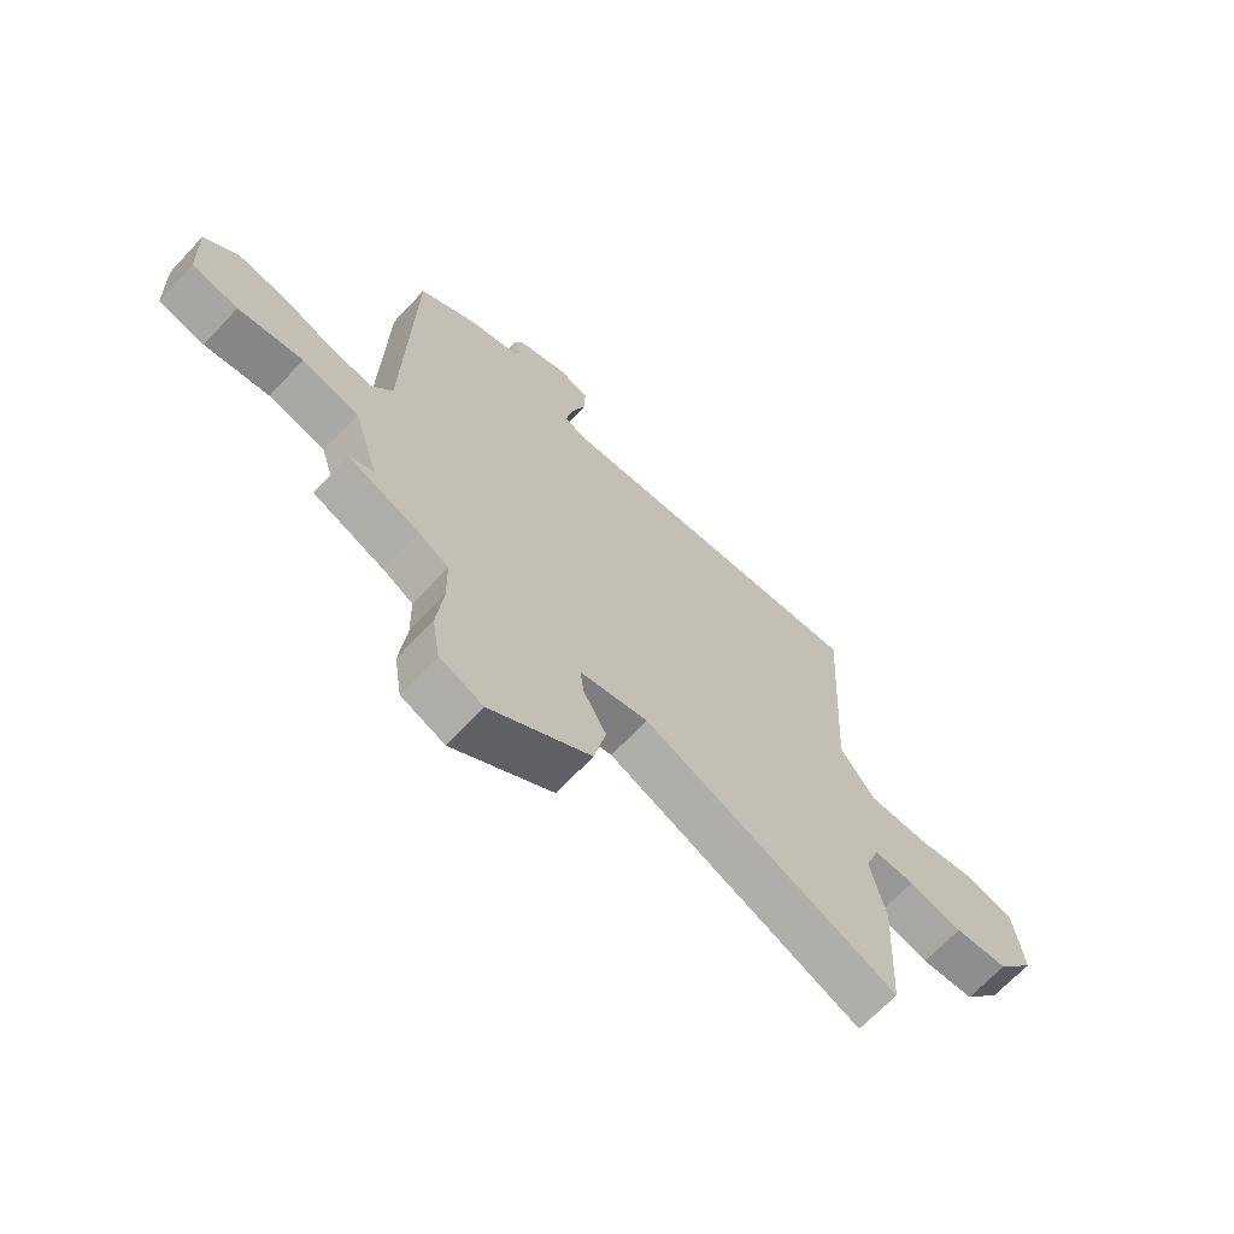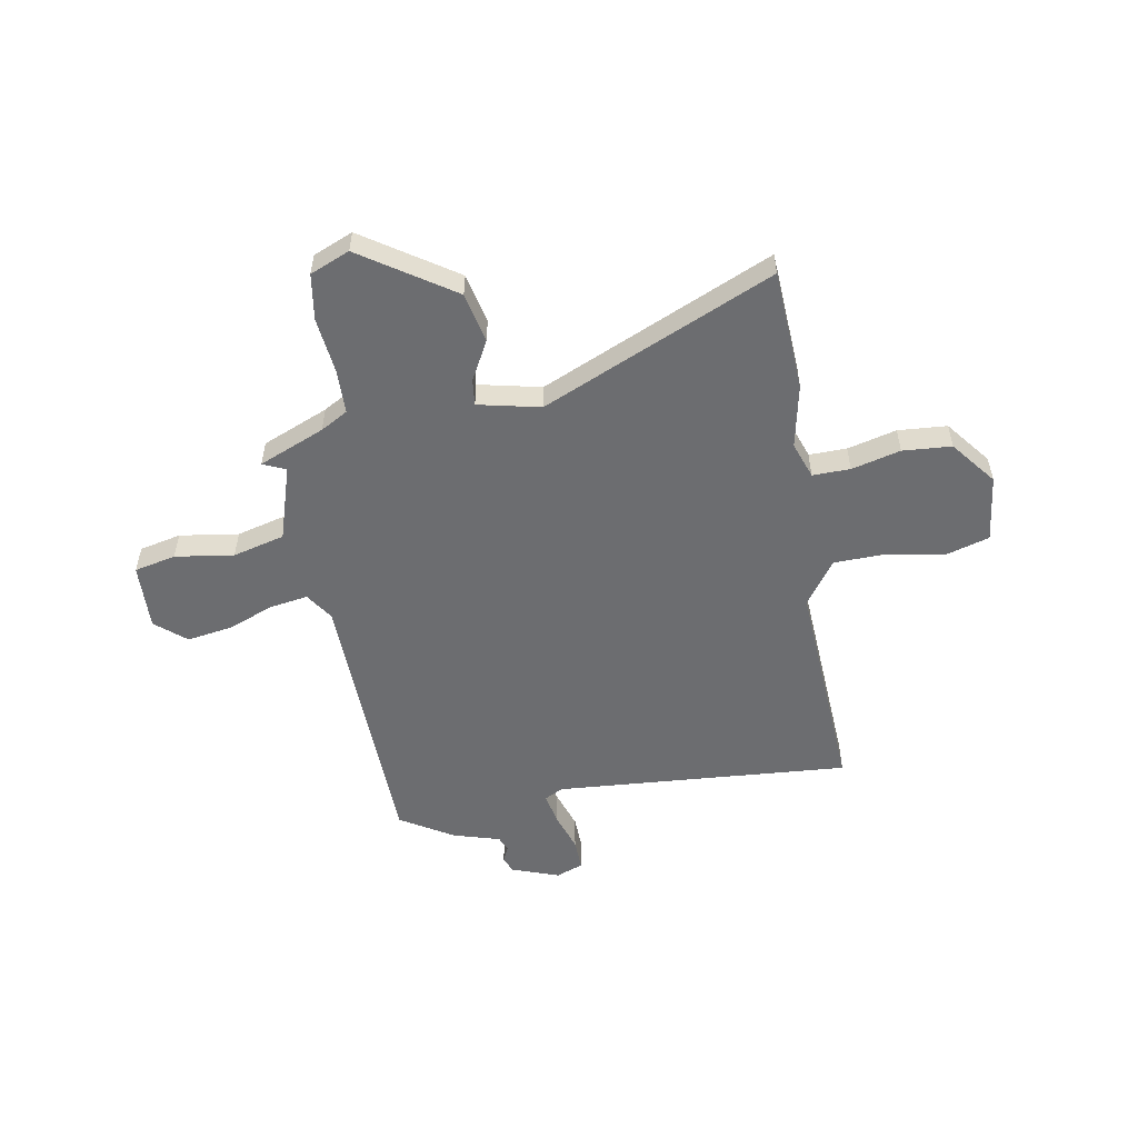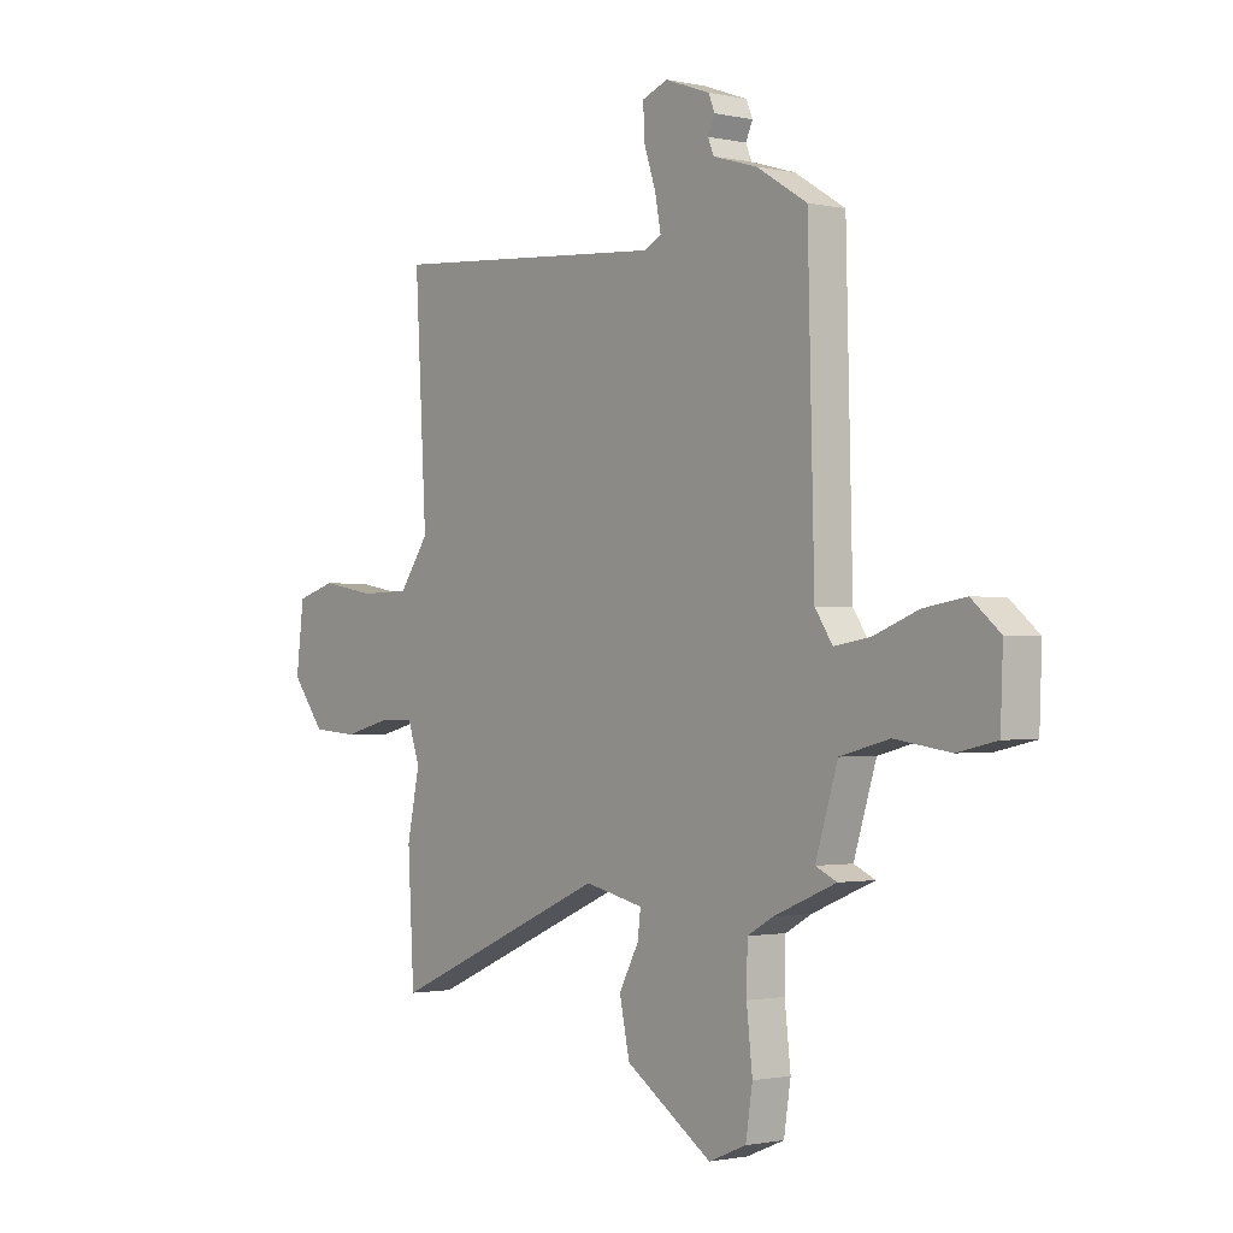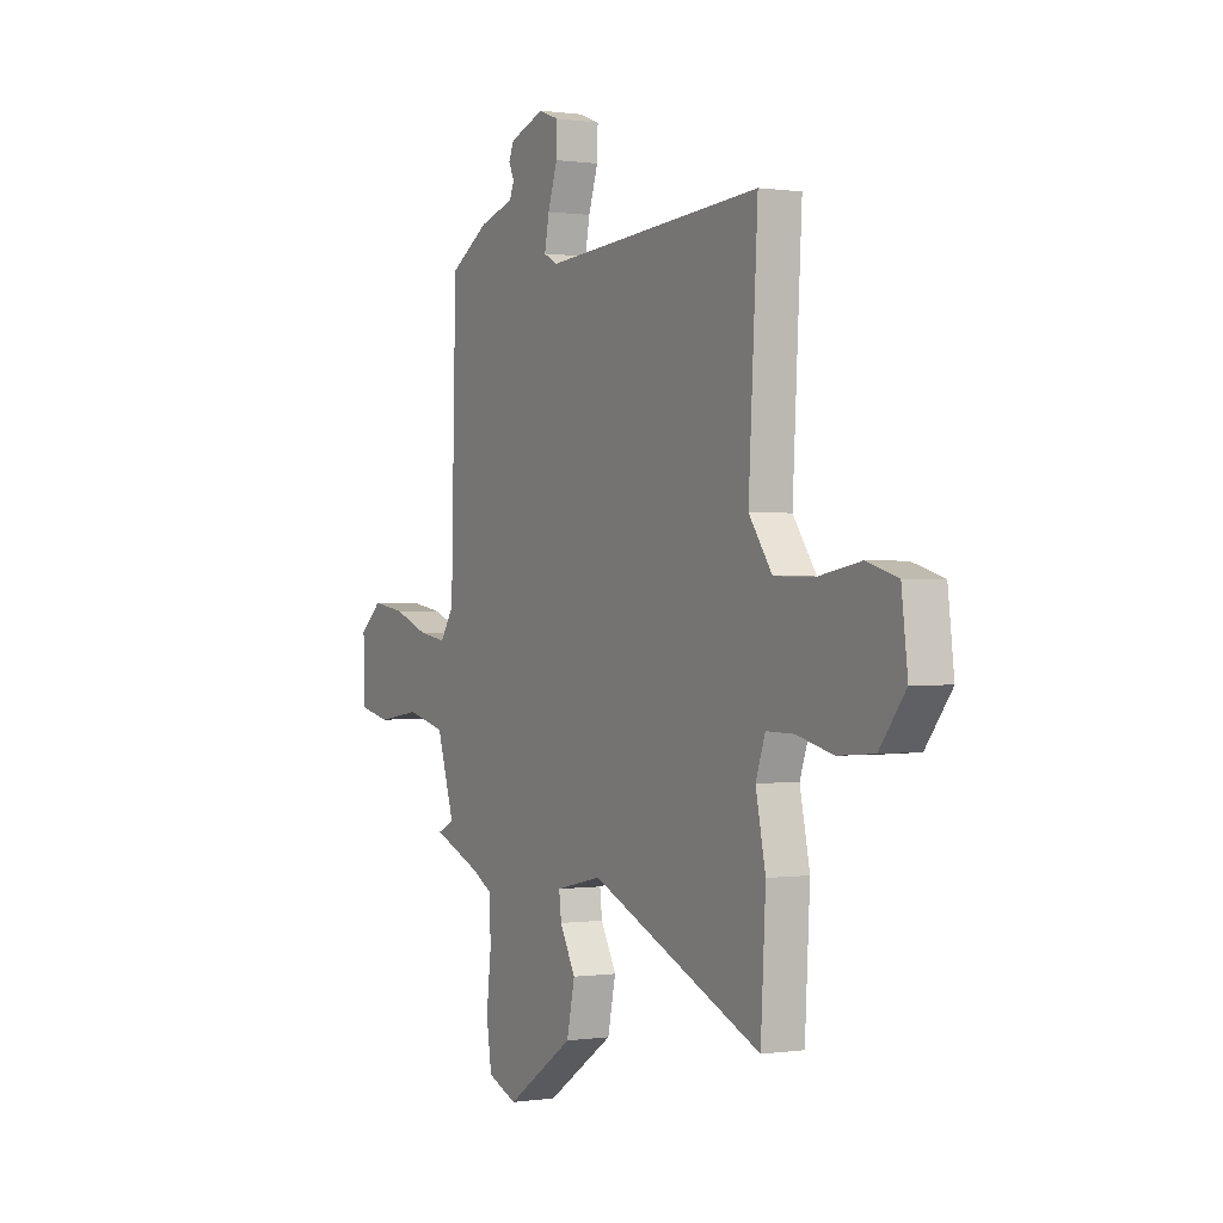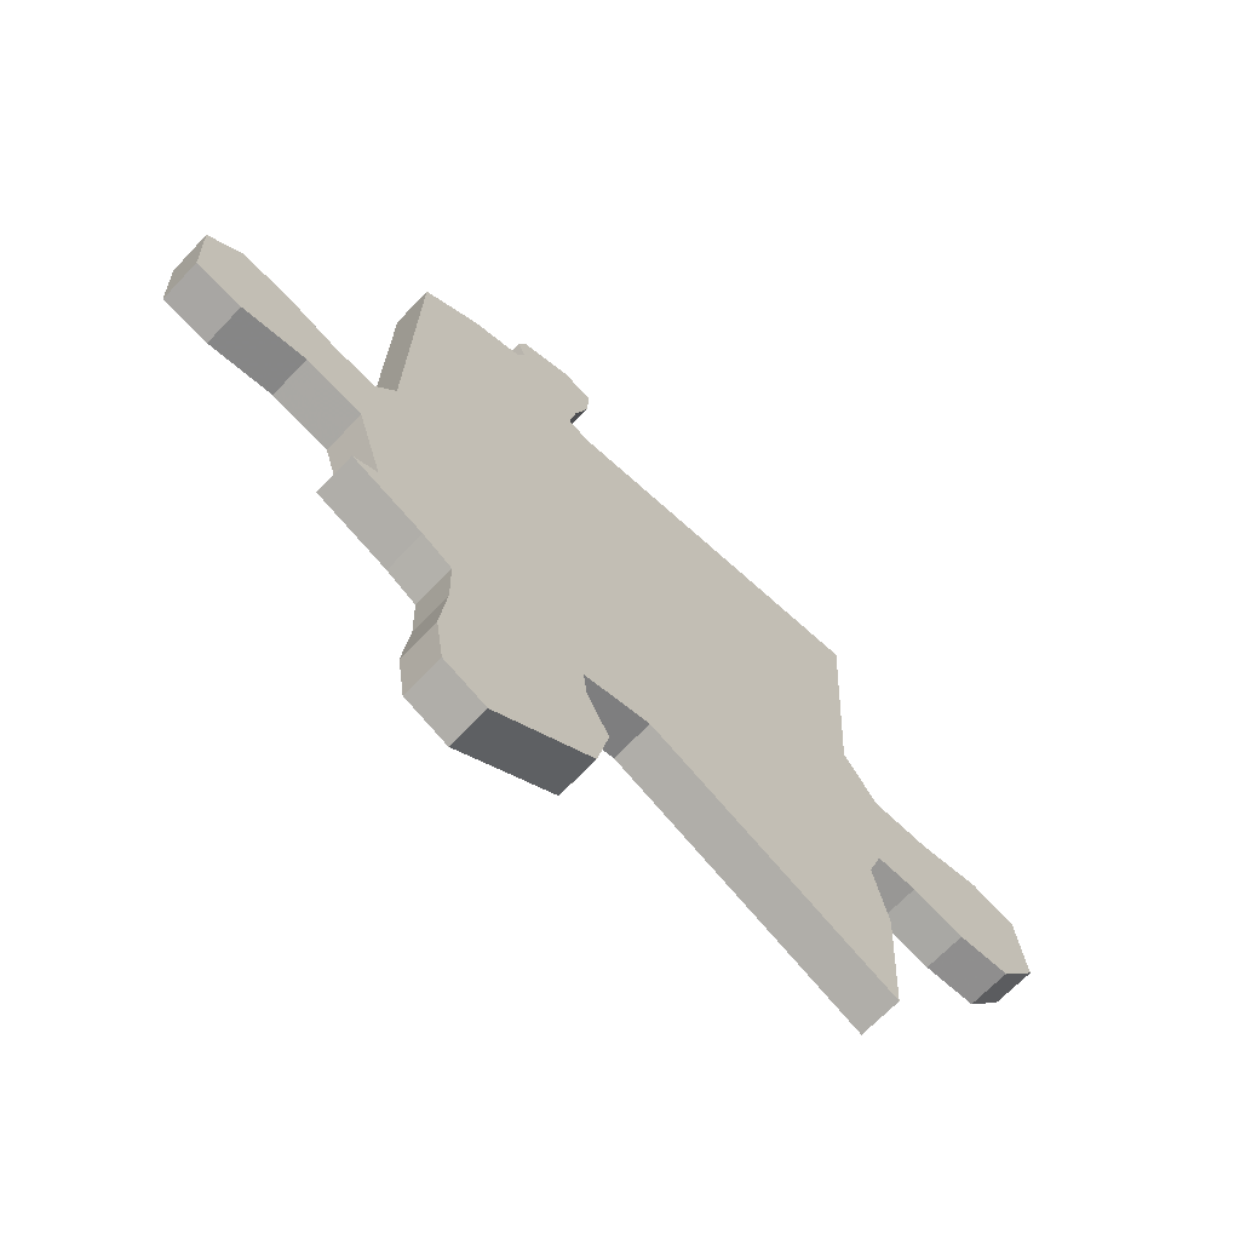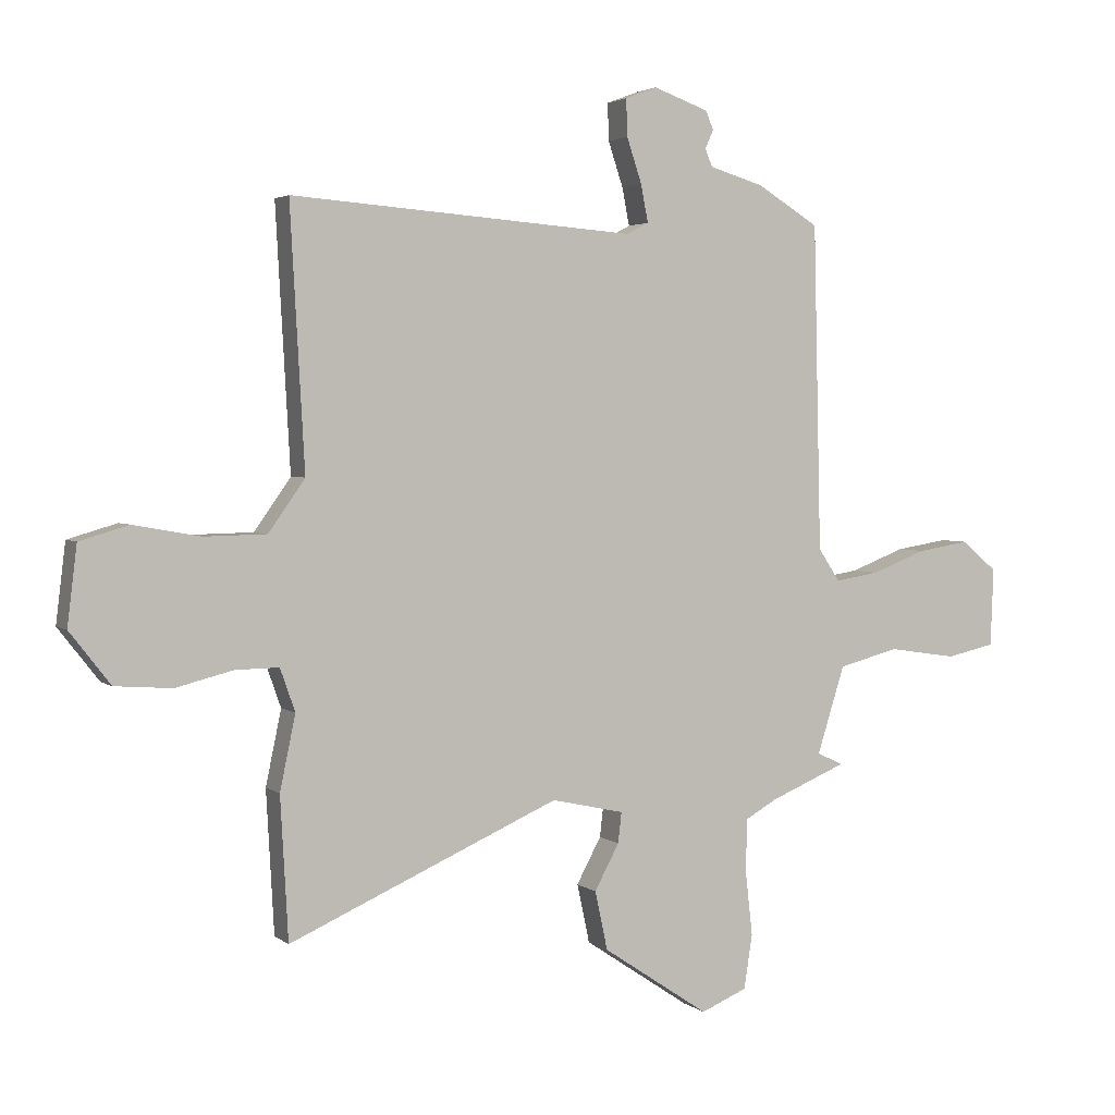
<metadata>
{"format":"obj","ext":"obj","renderer":"f3d","projection":"perspective","resolution":1024,"background":"white","views":[{"elev":-67.6,"azim":136.9,"up":"+Z"},{"elev":-54.0,"azim":-169.9,"up":"+Y"},{"elev":-1.2,"azim":51.5,"up":"+Z"},{"elev":0.2,"azim":-119.0,"up":"+Z"},{"elev":-67.7,"azim":136.5,"up":"+Z"},{"elev":3.0,"azim":-24.3,"up":"+Z"}]}
</metadata>
<code>
v 0.495 0.07 -0.433
v 0.367 0.07 -0.486
v 0.314 0.07 -0.516
v 0.312 0.07 -0.604
v 0.324 0.07 -0.712
v 0.31 0.07 -0.802
v 0.233 0.07 -0.834
v 0.055 0.07 -0.715
v 0.034 0.07 -0.617
v 0.075 0.07 -0.541
v 0.081 0.07 -0.49
v -0.04 0.07 -0.463
v -0.491 0.07 -0.661
v -0.504 0.07 -0.425
v -0.478 0.07 -0.301
v -0.503 0.07 -0.23
v -0.576 0.07 -0.231
v -0.671 0.07 -0.255
v -0.766 0.07 -0.248
v -0.834 0.07 -0.161
v -0.818 0.07 -0.03
v -0.736 0.07 -0.006
v -0.625 0.07 -0.026
v -0.521 0.07 -0.024
v -0.46 0.07 0.062
v -0.484 0.07 0.494
v 0.091 0.07 0.451
v 0.127 0.07 0.47
v 0.115 0.07 0.532
v 0.09 0.07 0.607
v 0.088 0.07 0.669
v 0.141 0.07 0.689
v 0.233 0.07 0.656
v 0.246 0.07 0.625
v 0.232 0.07 0.594
v 0.244 0.07 0.565
v 0.335 0.07 0.538
v 0.438 0.07 0.475
v 0.451 0.07 -0.067
v 0.487 0.07 -0.121
v 0.561 0.07 -0.109
v 0.652 0.07 -0.074
v 0.739 0.07 -0.06
v 0.798 0.07 -0.11
v 0.793 0.07 -0.24
v 0.712 0.07 -0.258
v 0.598 0.07 -0.241
v 0.497 0.07 -0.267
v 0.451 0.07 -0.413
v 0.495 0 -0.433
v 0.367 0 -0.486
v 0.314 0 -0.516
v 0.312 0 -0.604
v 0.324 0 -0.712
v 0.31 0 -0.802
v 0.233 0 -0.834
v 0.055 0 -0.715
v 0.034 0 -0.617
v 0.075 0 -0.541
v 0.081 0 -0.49
v -0.04 0 -0.463
v -0.491 0 -0.661
v -0.504 0 -0.425
v -0.478 0 -0.301
v -0.503 0 -0.23
v -0.576 0 -0.231
v -0.671 0 -0.255
v -0.766 0 -0.248
v -0.834 0 -0.161
v -0.818 0 -0.03
v -0.736 0 -0.006
v -0.625 0 -0.026
v -0.521 0 -0.024
v -0.46 0 0.062
v -0.484 0 0.494
v 0.091 0 0.451
v 0.127 0 0.47
v 0.115 0 0.532
v 0.09 0 0.607
v 0.088 0 0.669
v 0.141 0 0.689
v 0.233 0 0.656
v 0.246 0 0.625
v 0.232 0 0.594
v 0.244 0 0.565
v 0.335 0 0.538
v 0.438 0 0.475
v 0.451 0 -0.067
v 0.487 0 -0.121
v 0.561 0 -0.109
v 0.652 0 -0.074
v 0.739 0 -0.06
v 0.798 0 -0.11
v 0.793 0 -0.24
v 0.712 0 -0.258
v 0.598 0 -0.241
v 0.497 0 -0.267
v 0.451 0 -0.413
f 44 45 46 47
f 44 47 48
f 41 42 43 44
f 40 41 44 48
f 39 40 48 49
f 36 37 38 39
f 35 36 39 49
f 33 34 35
f 32 33 35
f 29 30 31 32
f 28 29 32 35
f 25 26 27
f 24 25 27 28
f 20 21 22 23
f 20 23 24
f 17 18 19 20
f 16 17 20 24
f 15 16 24 28
f 12 13 14 15
f 11 12 15 28
f 7 8 9 10
f 7 10 11
f 4 5 6 7
f 3 4 7 11
f 2 3 11 28
f 49 1 2
f 2 28 35 49
f 96 95 94 93
f 97 96 93
f 93 92 91 90
f 97 93 90 89
f 98 97 89 88
f 88 87 86 85
f 98 88 85 84
f 84 83 82
f 84 82 81
f 81 80 79 78
f 84 81 78 77
f 76 75 74
f 77 76 74 73
f 72 71 70 69
f 73 72 69
f 69 68 67 66
f 73 69 66 65
f 77 73 65 64
f 64 63 62 61
f 77 64 61 60
f 59 58 57 56
f 60 59 56
f 56 55 54 53
f 60 56 53 52
f 77 60 52 51
f 51 50 98
f 98 84 77 51
f 1 50 51 2
f 2 51 52 3
f 3 52 53 4
f 4 53 54 5
f 5 54 55 6
f 6 55 56 7
f 7 56 57 8
f 8 57 58 9
f 9 58 59 10
f 10 59 60 11
f 11 60 61 12
f 12 61 62 13
f 13 62 63 14
f 14 63 64 15
f 15 64 65 16
f 16 65 66 17
f 17 66 67 18
f 18 67 68 19
f 19 68 69 20
f 20 69 70 21
f 21 70 71 22
f 22 71 72 23
f 23 72 73 24
f 24 73 74 25
f 25 74 75 26
f 26 75 76 27
f 27 76 77 28
f 28 77 78 29
f 29 78 79 30
f 30 79 80 31
f 31 80 81 32
f 32 81 82 33
f 33 82 83 34
f 34 83 84 35
f 35 84 85 36
f 36 85 86 37
f 37 86 87 38
f 38 87 88 39
f 39 88 89 40
f 40 89 90 41
f 41 90 91 42
f 42 91 92 43
f 43 92 93 44
f 44 93 94 45
f 45 94 95 46
f 46 95 96 47
f 47 96 97 48
f 48 97 98 49
f 49 98 50 1

</code>
